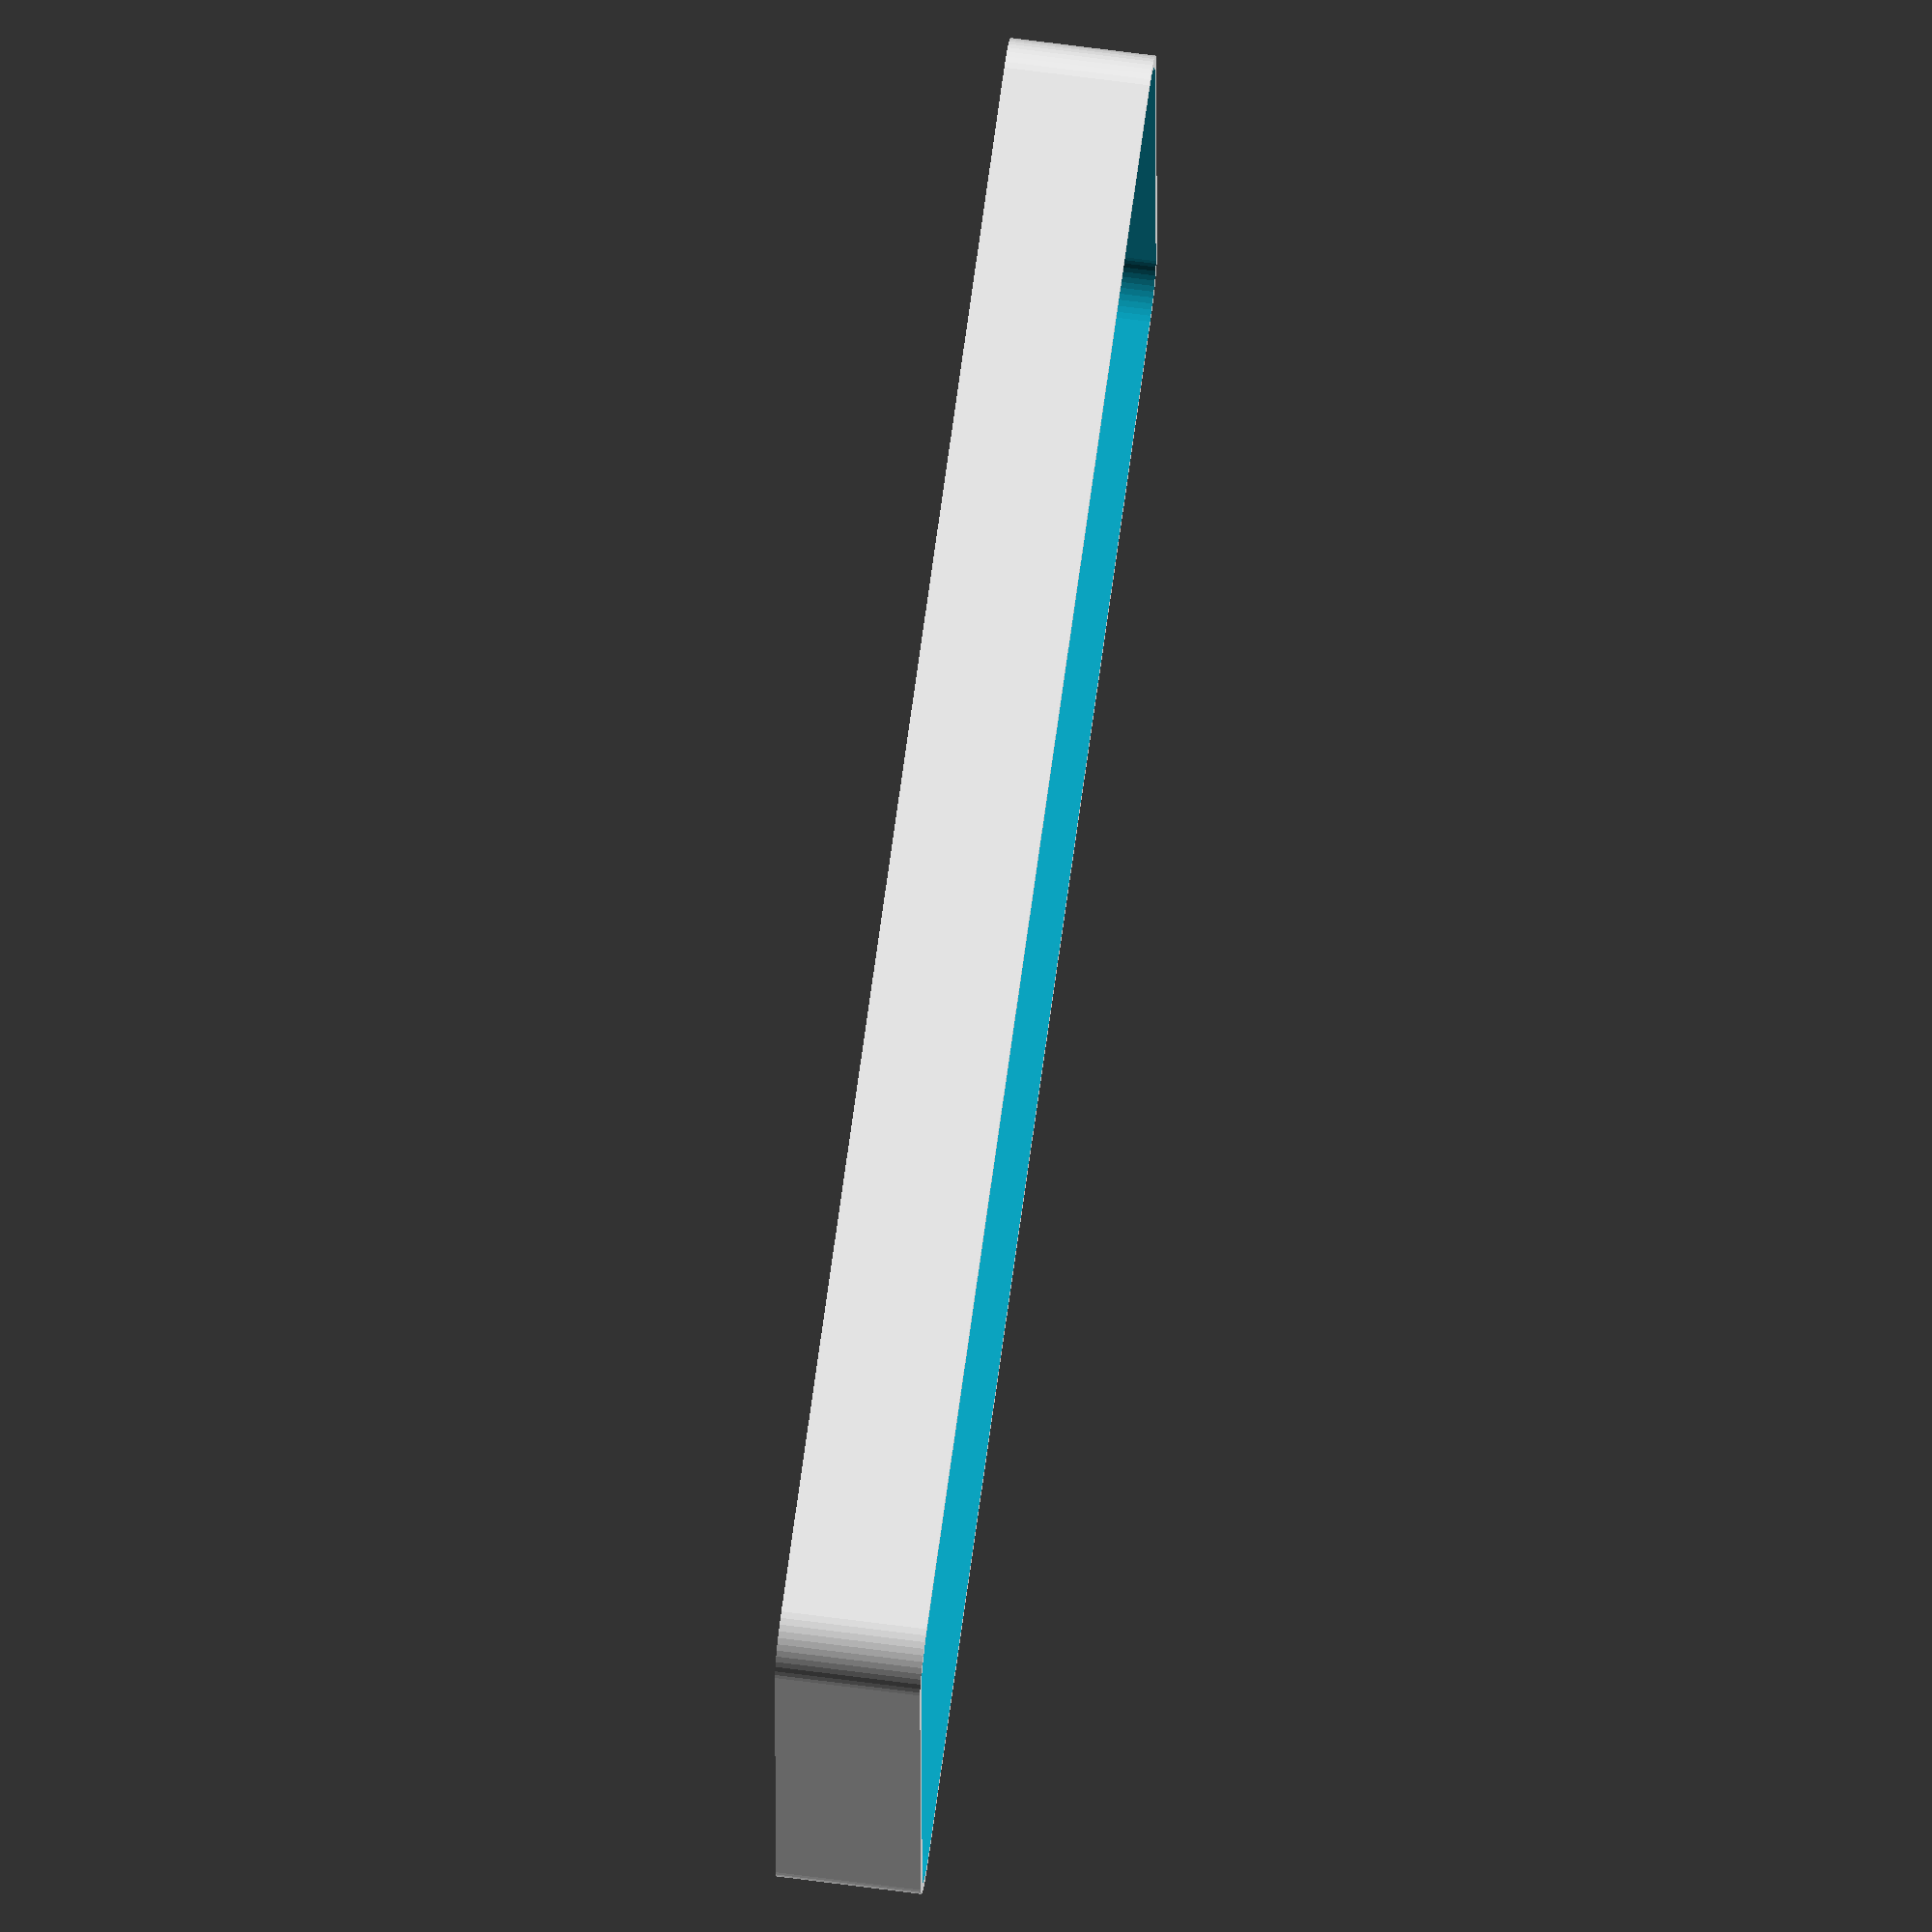
<openscad>
$fn = 50;


difference() {
	union() {
		translate(v = [0, -30.0000000000, 0]) {
			hull() {
				translate(v = [-86.0000000000, 26.0000000000, 0]) {
					cylinder(h = 15, r = 5.5000000000);
				}
				translate(v = [86.0000000000, 26.0000000000, 0]) {
					cylinder(h = 15, r = 5.5000000000);
				}
				translate(v = [-86.0000000000, -26.0000000000, 0]) {
					cylinder(h = 15, r = 5.5000000000);
				}
				translate(v = [86.0000000000, -26.0000000000, 0]) {
					cylinder(h = 15, r = 5.5000000000);
				}
			}
		}
	}
	union() {
		translate(v = [0, -30.0000000000, 2]) {
			hull() {
				translate(v = [-85.5000000000, 25.5000000000, 0]) {
					cylinder(h = 30, r = 5);
				}
				translate(v = [85.5000000000, 25.5000000000, 0]) {
					cylinder(h = 30, r = 5);
				}
				translate(v = [-85.5000000000, -25.5000000000, 0]) {
					cylinder(h = 30, r = 5);
				}
				translate(v = [85.5000000000, -25.5000000000, 0]) {
					cylinder(h = 30, r = 5);
				}
			}
		}
	}
}
</openscad>
<views>
elev=293.4 azim=359.1 roll=277.6 proj=o view=solid
</views>
